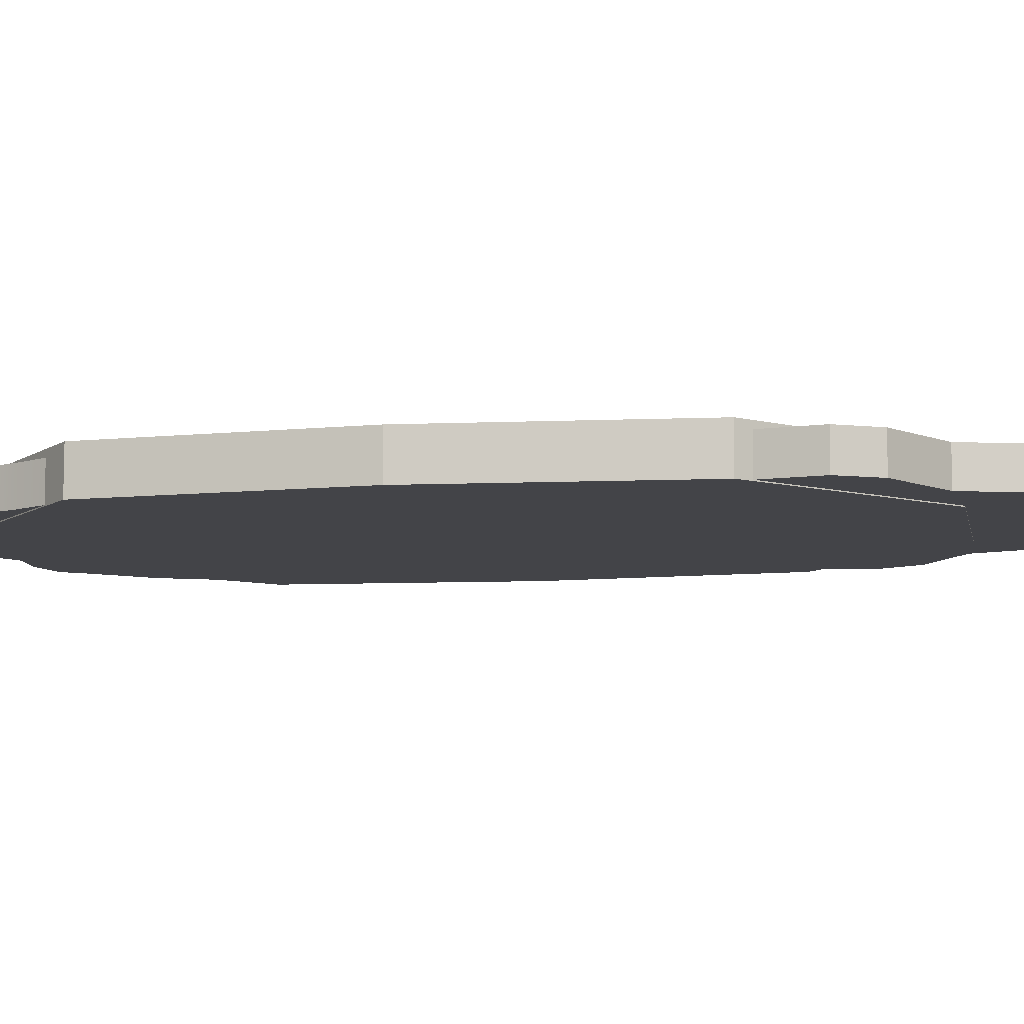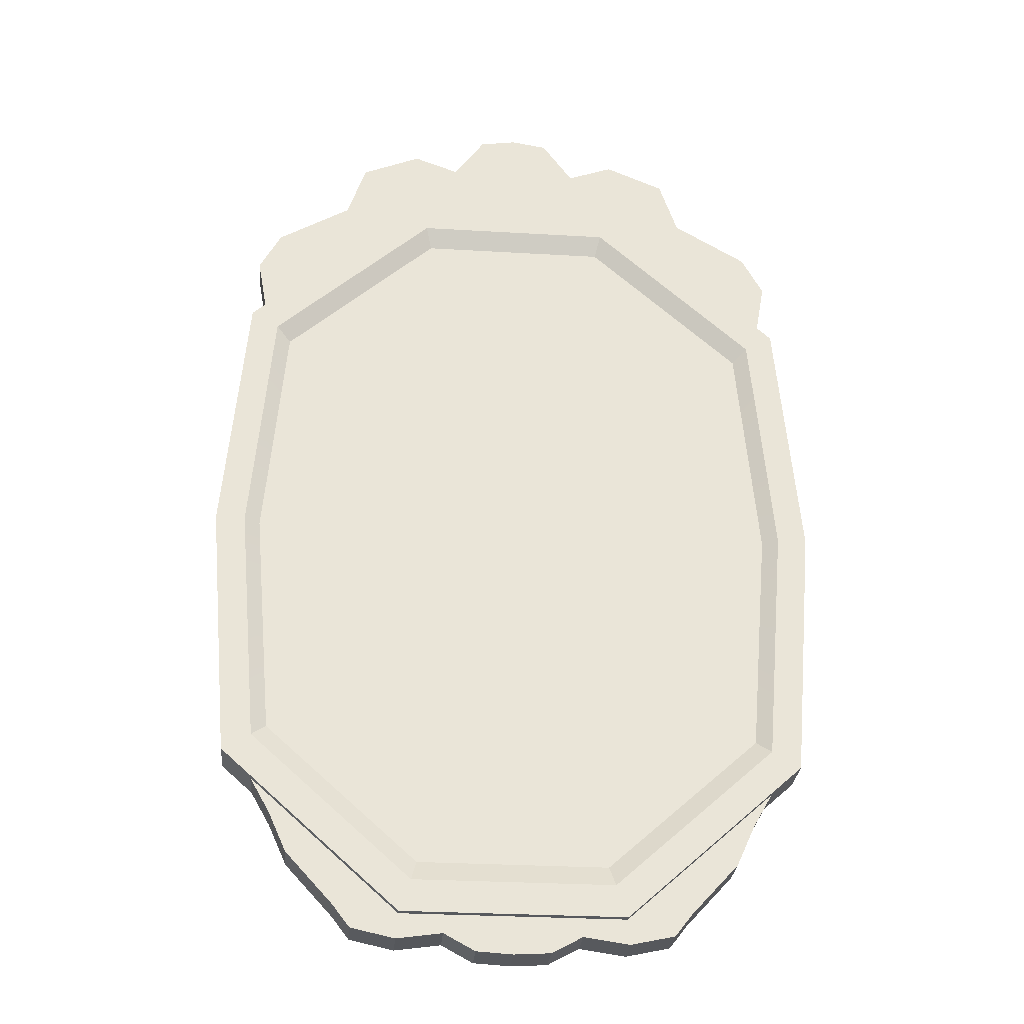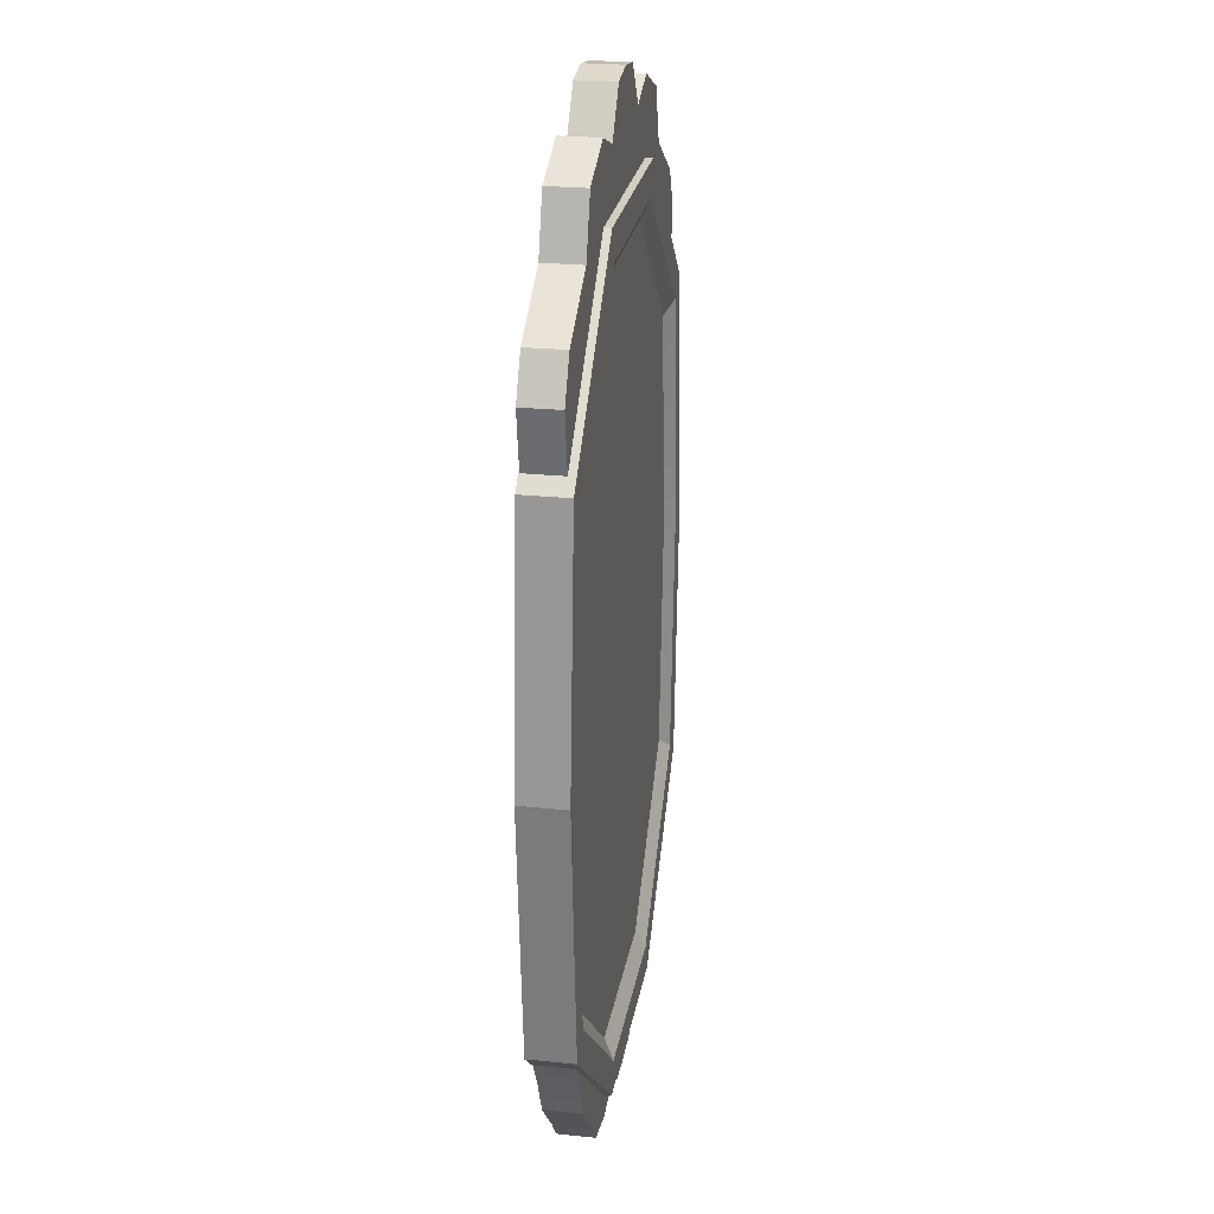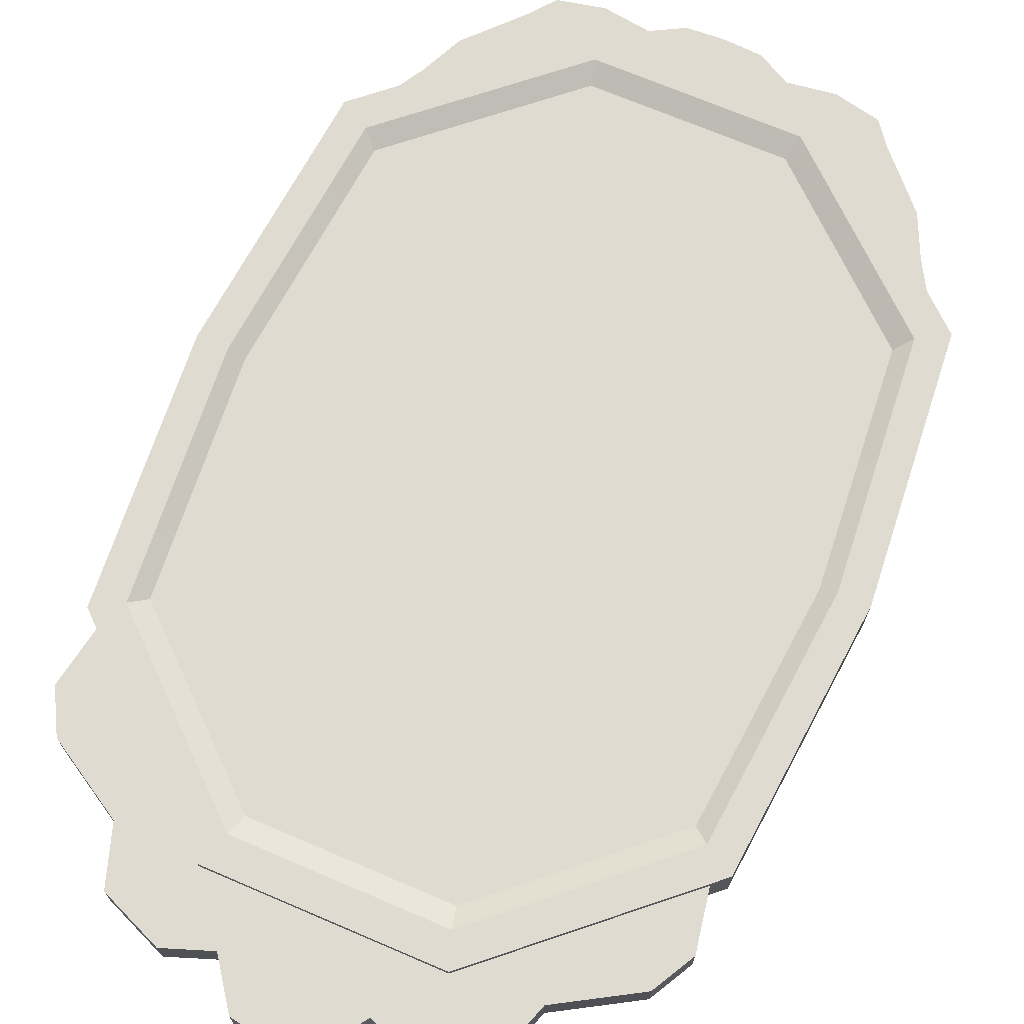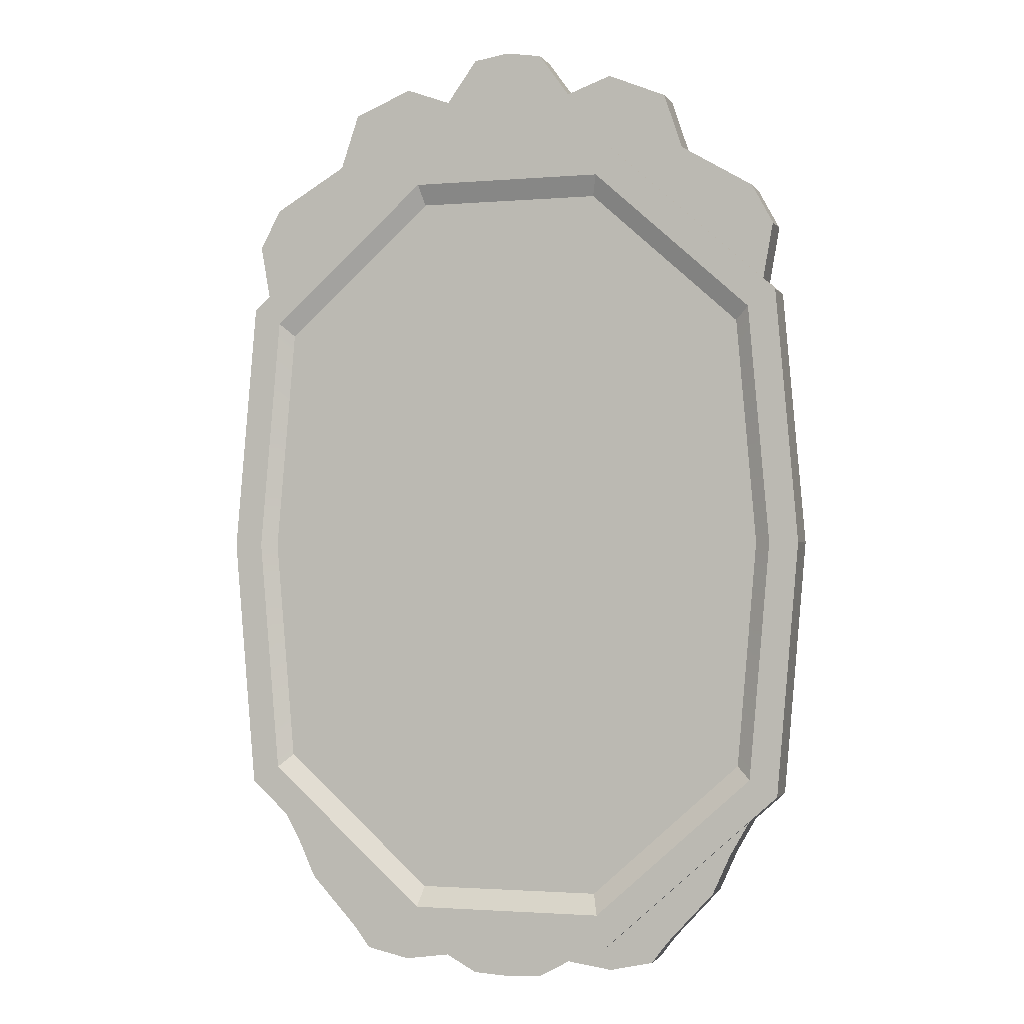
<metadata>
{"format":"obj","ext":"obj","renderer":"f3d","projection":"perspective","resolution":1024,"background":"white","views":[{"elev":-8.2,"azim":101.6,"up":"+Z"},{"elev":-29.3,"azim":-5.0,"up":"+Y"},{"elev":24.9,"azim":-80.5,"up":"+Y"},{"elev":69.9,"azim":-156.8,"up":"+Z"},{"elev":-1.8,"azim":17.4,"up":"+Y"}]}
</metadata>
<code>
g SM_Prop_Mirror_02
v 0.4443 0.3982 -0.001503
v 0.1697 0.6443 -0.001503
v -0.1697 0.6443 -0.001503
v -0.4443 0.3982 -0.001503
v -0.4789 -3.815e-08 -0.001503
v -0.4443 -0.3982 -0.001503
v -0.1697 -0.6443 -0.001503
v 0.1697 -0.6443 -0.001503
v 0.4443 -0.3982 -0.001503
v 0.4789 0 -0.001503
v 0.4443 0.3982 0.06856
v 0.1697 0.6443 0.06856
v -0.1697 0.6443 0.06856
v -0.4443 0.3982 0.06856
v -0.4789 -4.053e-08 0.06856
v -0.4443 -0.3982 0.06856
v -0.1697 -0.6443 0.06856
v 0.1697 -0.6443 0.06856
v 0.4443 -0.3982 0.06856
v 0.4789 0 0.06856
v 0.4009 0.373 0.06856
v 0.1526 0.5955 0.06856
v -0.1526 0.5955 0.06856
v -0.4009 0.373 0.06856
v -0.4333 -3.576e-08 0.06856
v -0.4009 -0.373 0.06856
v -0.1526 -0.5955 0.06856
v 0.1526 -0.5955 0.06856
v 0.4009 -0.373 0.06856
v 0.4333 4.768e-09 0.06856
v 0.3792 0.3528 0.05374
v 0.1443 0.5633 0.05374
v -0.1443 0.5633 0.05374
v -0.3792 0.3528 0.05374
v -0.4098 -3.085e-08 0.05374
v -0.3792 -0.3528 0.05374
v -0.1443 -0.5633 0.05374
v 0.1443 -0.5633 0.05374
v 0.3792 -0.3528 0.05374
v 0.4098 6.407e-09 0.05374
v -0.2925 0.6338 1.907e-08
v 2.636e-06 0.6339 1.431e-08
v 0.2925 0.6338 1.907e-08
v 0.1032 0.7314 7.629e-08
v -3.109e-06 0.8064 1.192e-07
v 0.05553 0.7977 1.192e-07
v -0.2639 0.7192 6.676e-08
v -0.173 0.7569 9.06e-08
v -0.1032 0.7314 7.629e-08
v 0.173 0.7569 9.06e-08
v 0.2639 0.7192 6.676e-08
v -0.05554 0.7977 1.192e-07
v -0.4204 0.4003 -5.245e-08
v 0.4204 0.4003 -5.245e-08
v 0.1676 0.6163 0
v -0.1598 0.6127 -4.768e-09
v -0.4058 0.5666 -3.338e-08
v 0.4058 0.5666 -3.338e-08
v -0.4392 0.5051 -5.245e-08
v 0.4392 0.5051 -5.245e-08
v 0.1032 0.7314 0.05772
v 0.05553 0.7977 0.05772
v -3.109e-06 0.8064 0.05772
v 2.636e-06 0.6339 0.05772
v -0.1032 0.7314 0.05772
v -0.173 0.7569 0.05772
v -0.2639 0.7192 0.05772
v 0.2925 0.6338 0.05772
v 0.2639 0.7192 0.05772
v -0.05554 0.7977 0.05772
v -0.2925 0.6338 0.05772
v 0.173 0.7569 0.05772
v 0.1676 0.6163 0.05772
v -0.4058 0.5666 0.05772
v -0.1598 0.6127 0.05772
v 0.4058 0.5666 0.05772
v 0.4392 0.5051 0.05772
v 0.4204 0.4003 0.05772
v -0.4392 0.5051 0.05772
v -0.4204 0.4003 0.05772
v 0.2665 -0.6338 0
v -2.636e-06 -0.6339 0
v -0.2665 -0.6338 0
v -0.1032 -0.6726 7.629e-08
v 3.109e-06 -0.7019 1.526e-07
v -0.05553 -0.6985 1.526e-07
v 0.2405 -0.6679 7.629e-08
v 0.173 -0.6826 7.629e-08
v 0.1032 -0.6726 7.629e-08
v -0.173 -0.6826 7.629e-08
v -0.2405 -0.6679 7.629e-08
v 0.05554 -0.6985 1.526e-07
v 0.4204 -0.4003 0
v -0.4204 -0.4003 0
v -0.1676 -0.6163 0
v 0.1598 -0.6127 0
v 0.3395 -0.5546 0
v -0.3395 -0.5546 0
v 0.3674 -0.493 0
v -0.3674 -0.493 0
v -0.1032 -0.6726 0.05772
v -0.05553 -0.6985 0.05772
v 3.109e-06 -0.7019 0.05772
v -2.636e-06 -0.6339 0.05772
v 0.1032 -0.6726 0.05772
v 0.173 -0.6826 0.05772
v 0.2405 -0.6679 0.05772
v -0.2665 -0.6338 0.05772
v -0.2405 -0.6679 0.05772
v 0.05554 -0.6985 0.05772
v 0.2665 -0.6338 0.05772
v -0.173 -0.6826 0.05772
v -0.1676 -0.6163 0.05772
v 0.3395 -0.5546 0.05772
v 0.1598 -0.6127 0.05772
v -0.3395 -0.5546 0.05772
v -0.3674 -0.493 0.05772
v -0.4204 -0.4003 0.05772
v 0.3674 -0.493 0.05772
v 0.4204 -0.4003 0.05772
v 0.1697 0.6443 -0.001503
v 0.1697 0.6443 0.06856
v -0.1697 0.6443 -0.001503
v -0.1697 0.6443 0.06856
v -0.4443 0.3982 -0.001503
v -0.4443 0.3982 0.06856
v -0.4789 -3.815e-08 -0.001503
v -0.4789 -4.053e-08 0.06856
v -0.4443 -0.3982 -0.001503
v -0.4443 -0.3982 0.06856
v -0.1697 -0.6443 -0.001503
v -0.1697 -0.6443 0.06856
v 0.1697 -0.6443 -0.001503
v 0.1697 -0.6443 0.06856
v 0.4443 -0.3982 -0.001503
v 0.4443 -0.3982 0.06856
v 0.4789 0 -0.001503
v 0.4789 0 0.06856
v 0.4443 0.3982 0.06856
v 0.4443 0.3982 -0.001503
v 0.4443 -0.3982 -0.001503
v 0.4789 0 -0.001503
v 0.4443 0.3982 -0.001503
v 0.1697 0.6443 -0.001503
v 0.1697 -0.6443 -0.001503
v -0.1697 -0.6443 -0.001503
v -0.1697 0.6443 -0.001503
v -0.4443 -0.3982 -0.001503
v -0.4443 0.3982 -0.001503
v -0.4789 -3.815e-08 -0.001503
v 0.4443 0.3982 0.06856
v 0.1697 0.6443 0.06856
v -0.1697 0.6443 0.06856
v -0.4443 0.3982 0.06856
v -0.4789 -4.053e-08 0.06856
v -0.4443 -0.3982 0.06856
v -0.1697 -0.6443 0.06856
v 0.1697 -0.6443 0.06856
v 0.4443 -0.3982 0.06856
v 0.4789 0 0.06856
v 0.4009 0.373 0.06856
v 0.3792 0.3528 0.05374
v 0.1443 0.5633 0.05374
v 0.1526 0.5955 0.06856
v 0.1526 0.5955 0.06856
v 0.1443 0.5633 0.05374
v -0.1443 0.5633 0.05374
v -0.1526 0.5955 0.06856
v -0.1526 0.5955 0.06856
v -0.1443 0.5633 0.05374
v -0.3792 0.3528 0.05374
v -0.4009 0.373 0.06856
v -0.4009 0.373 0.06856
v -0.3792 0.3528 0.05374
v -0.4098 -3.085e-08 0.05374
v -0.4333 -3.576e-08 0.06856
v -0.3792 -0.3528 0.05374
v -0.4009 -0.373 0.06856
v -0.4009 -0.373 0.06856
v -0.3792 -0.3528 0.05374
v -0.1443 -0.5633 0.05374
v -0.1526 -0.5955 0.06856
v -0.1526 -0.5955 0.06856
v -0.1443 -0.5633 0.05374
v 0.1443 -0.5633 0.05374
v 0.1526 -0.5955 0.06856
v 0.1526 -0.5955 0.06856
v 0.1443 -0.5633 0.05374
v 0.3792 -0.3528 0.05374
v 0.4009 -0.373 0.06856
v 0.4009 -0.373 0.06856
v 0.3792 -0.3528 0.05374
v 0.4098 6.407e-09 0.05374
v 0.4333 4.768e-09 0.06856
v 0.3792 0.3528 0.05374
v 0.4009 0.373 0.06856
v 0.1676 0.6163 0.05772
v 0.4058 0.5666 0.05772
v -0.4058 0.5666 0.05772
v -0.1598 0.6127 0.05772
v 0.1676 0.6163 0
v 0.4058 0.5666 -3.338e-08
v -0.4058 0.5666 -3.338e-08
v -0.1598 0.6127 -4.768e-09
v 0.1032 0.7314 7.629e-08
v 0.1032 0.7314 0.05772
v 0.05553 0.7977 0.05772
v 0.05553 0.7977 1.192e-07
v 0.05553 0.7977 1.192e-07
v 0.05553 0.7977 0.05772
v -3.109e-06 0.8064 0.05772
v -3.109e-06 0.8064 1.192e-07
v -0.1032 0.7314 7.629e-08
v -0.1032 0.7314 0.05772
v -0.173 0.7569 0.05772
v -0.173 0.7569 9.06e-08
v -0.173 0.7569 9.06e-08
v -0.173 0.7569 0.05772
v -0.2639 0.7192 0.05772
v -0.2639 0.7192 6.676e-08
v 0.2925 0.6338 1.907e-08
v 0.2925 0.6338 0.05772
v 0.2639 0.7192 0.05772
v 0.2639 0.7192 6.676e-08
v -3.109e-06 0.8064 1.192e-07
v -3.109e-06 0.8064 0.05772
v -0.05554 0.7977 0.05772
v -0.05554 0.7977 1.192e-07
v -0.05554 0.7977 1.192e-07
v -0.05554 0.7977 0.05772
v -0.1032 0.7314 0.05772
v -0.1032 0.7314 7.629e-08
v -0.2639 0.7192 6.676e-08
v -0.2639 0.7192 0.05772
v -0.2925 0.6338 0.05772
v -0.2925 0.6338 1.907e-08
v 0.2639 0.7192 6.676e-08
v 0.2639 0.7192 0.05772
v 0.173 0.7569 0.05772
v 0.173 0.7569 9.06e-08
v 0.173 0.7569 9.06e-08
v 0.173 0.7569 0.05772
v 0.1032 0.7314 0.05772
v 0.1032 0.7314 7.629e-08
v -0.2925 0.6338 1.907e-08
v -0.2925 0.6338 0.05772
v -0.4058 0.5666 0.05772
v -0.4058 0.5666 -3.338e-08
v 0.4392 0.5051 -5.245e-08
v 0.4392 0.5051 0.05772
v 0.4058 0.5666 0.05772
v 0.4058 0.5666 -3.338e-08
v 0.4204 0.4003 -5.245e-08
v 0.4204 0.4003 0.05772
v 0.4392 0.5051 0.05772
v 0.4392 0.5051 -5.245e-08
v 0.4058 0.5666 -3.338e-08
v 0.4058 0.5666 0.05772
v 0.2925 0.6338 0.05772
v 0.2925 0.6338 1.907e-08
v -0.4058 0.5666 -3.338e-08
v -0.4058 0.5666 0.05772
v -0.4392 0.5051 0.05772
v -0.4392 0.5051 -5.245e-08
v -0.4392 0.5051 -5.245e-08
v -0.4392 0.5051 0.05772
v -0.4204 0.4003 0.05772
v -0.4204 0.4003 -5.245e-08
v -0.1676 -0.6163 0.05772
v 0.1598 -0.6127 0
v -0.1032 -0.6726 7.629e-08
v -0.1032 -0.6726 0.05772
v -0.05553 -0.6985 0.05772
v -0.05553 -0.6985 1.526e-07
v -0.05553 -0.6985 1.526e-07
v -0.05553 -0.6985 0.05772
v 3.109e-06 -0.7019 0.05772
v 3.109e-06 -0.7019 1.526e-07
v 0.1032 -0.6726 7.629e-08
v 0.1032 -0.6726 0.05772
v 0.173 -0.6826 0.05772
v 0.173 -0.6826 7.629e-08
v 0.173 -0.6826 7.629e-08
v 0.173 -0.6826 0.05772
v 0.2405 -0.6679 0.05772
v 0.2405 -0.6679 7.629e-08
v -0.2665 -0.6338 0
v -0.2665 -0.6338 0.05772
v -0.2405 -0.6679 0.05772
v -0.2405 -0.6679 7.629e-08
v 3.109e-06 -0.7019 1.526e-07
v 3.109e-06 -0.7019 0.05772
v 0.05554 -0.6985 0.05772
v 0.05554 -0.6985 1.526e-07
v 0.05554 -0.6985 1.526e-07
v 0.05554 -0.6985 0.05772
v 0.1032 -0.6726 0.05772
v 0.1032 -0.6726 7.629e-08
v 0.2405 -0.6679 7.629e-08
v 0.2405 -0.6679 0.05772
v 0.2665 -0.6338 0.05772
v 0.2665 -0.6338 0
v -0.2405 -0.6679 7.629e-08
v -0.2405 -0.6679 0.05772
v -0.173 -0.6826 0.05772
v -0.173 -0.6826 7.629e-08
v -0.173 -0.6826 7.629e-08
v -0.173 -0.6826 0.05772
v -0.1032 -0.6726 0.05772
v -0.1032 -0.6726 7.629e-08
v 0.3395 -0.5546 0.05772
v 0.3395 -0.5546 0
v -0.3674 -0.493 0.05772
v -0.3395 -0.5546 0
v -0.4204 -0.4003 0.05772
v -0.3395 -0.5546 0
v -0.3395 -0.5546 0.05772
v 0.3395 -0.5546 0
v 0.3395 -0.5546 0.05772
v 0.3674 -0.493 0
v -0.3395 -0.5546 0.05772
v -0.3395 -0.5546 0.05772
v 0.1598 -0.6127 0.05772
v 0.4204 -0.4003 0.05772
v 0.3674 -0.493 0.05772
v 0.3395 -0.5546 0.05772
v 0.3395 -0.5546 0
v 0.4204 -0.4003 0
v -0.1676 -0.6163 0
v -0.4204 -0.4003 0
v -0.3674 -0.493 0
v -0.3395 -0.5546 0
g SM_Prop_Mirror_02_0
f 12 11 1
f 2 12 1
f 13 122 121
f 3 13 121
f 14 124 123
f 4 14 123
f 15 126 125
f 5 15 125
f 16 128 127
f 6 16 127
f 17 130 129
f 7 17 129
f 18 132 131
f 8 18 131
f 19 134 133
f 9 19 133
f 20 136 135
f 10 20 135
f 139 138 137
f 140 139 137
f 143 142 141
f 141 144 143
f 141 145 144
f 145 146 144
f 146 147 144
f 146 148 147
f 148 149 147
f 148 150 149
f 39 40 31
f 31 32 39
f 32 38 39
f 32 37 38
f 32 33 37
f 33 36 37
f 33 34 36
f 34 35 36
f 163 162 161
f 164 163 161
f 167 166 165
f 168 167 165
f 171 170 169
f 172 171 169
f 175 174 173
f 176 175 173
f 177 175 176
f 178 177 176
f 181 180 179
f 182 181 179
f 185 184 183
f 186 185 183
f 189 188 187
f 190 189 187
f 193 192 191
f 194 193 191
f 195 193 194
f 196 195 194
f 62 63 61
f 63 64 61
f 72 61 64
f 69 72 64
f 69 64 68
f 68 64 73
f 68 73 198
f 65 64 63
f 70 65 63
f 65 66 64
f 66 67 64
f 67 71 64
f 75 64 71
f 75 71 74
f 197 78 77
f 76 197 77
f 80 200 199
f 79 80 199
f 45 46 44
f 42 45 44
f 44 50 42
f 50 51 42
f 42 51 43
f 42 43 55
f 55 43 202
f 42 49 45
f 49 52 45
f 48 49 42
f 47 48 42
f 41 47 42
f 42 56 41
f 41 56 57
f 201 58 60
f 54 201 60
f 53 59 203
f 204 53 203
f 207 206 205
f 208 207 205
f 211 210 209
f 212 211 209
f 215 214 213
f 216 215 213
f 219 218 217
f 220 219 217
f 223 222 221
f 224 223 221
f 227 226 225
f 228 227 225
f 231 230 229
f 232 231 229
f 235 234 233
f 236 235 233
f 239 238 237
f 240 239 237
f 243 242 241
f 244 243 241
f 247 246 245
f 248 247 245
f 251 250 249
f 252 251 249
f 255 254 253
f 256 255 253
f 259 258 257
f 260 259 257
f 263 262 261
f 264 263 261
f 267 266 265
f 268 267 265
f 103 110 105
f 104 103 105
f 105 106 104
f 106 107 104
f 107 111 104
f 115 104 111
f 111 114 115
f 104 101 103
f 101 102 103
f 112 101 104
f 109 112 104
f 109 104 108
f 108 104 113
f 321 108 113
f 118 117 269
f 117 322 269
f 86 84 85
f 84 82 85
f 84 90 82
f 90 91 82
f 82 91 83
f 82 83 95
f 83 98 95
f 85 82 89
f 92 85 89
f 88 89 82
f 87 88 82
f 81 87 82
f 82 270 81
f 327 81 270
f 99 97 96
f 328 99 96
f 273 272 271
f 274 273 271
f 277 276 275
f 278 277 275
f 281 280 279
f 282 281 279
f 285 284 283
f 286 285 283
f 290 289 287
f 289 288 287
f 287 288 316
f 288 317 316
f 293 292 291
f 294 293 291
f 297 296 295
f 298 297 295
f 301 300 299
f 302 301 299
f 311 301 302
f 312 311 302
f 305 304 303
f 306 305 303
f 309 308 307
f 310 309 307
f 314 116 100
f 116 313 100
f 100 313 94
f 313 315 94
f 119 319 318
f 320 119 318
f 120 119 320
f 93 120 320
f 325 324 323
f 326 325 323
f 331 330 329
f 332 331 329
f 22 21 151
f 152 22 151
f 151 21 160
f 23 22 152
f 21 30 160
f 153 23 152
f 160 30 159
f 24 23 153
f 30 29 159
f 154 24 153
f 159 29 158
f 25 24 154
f 29 28 158
f 155 25 154
f 158 28 157
f 26 25 155
f 28 27 157
f 156 26 155
f 157 27 156
f 27 26 156

</code>
